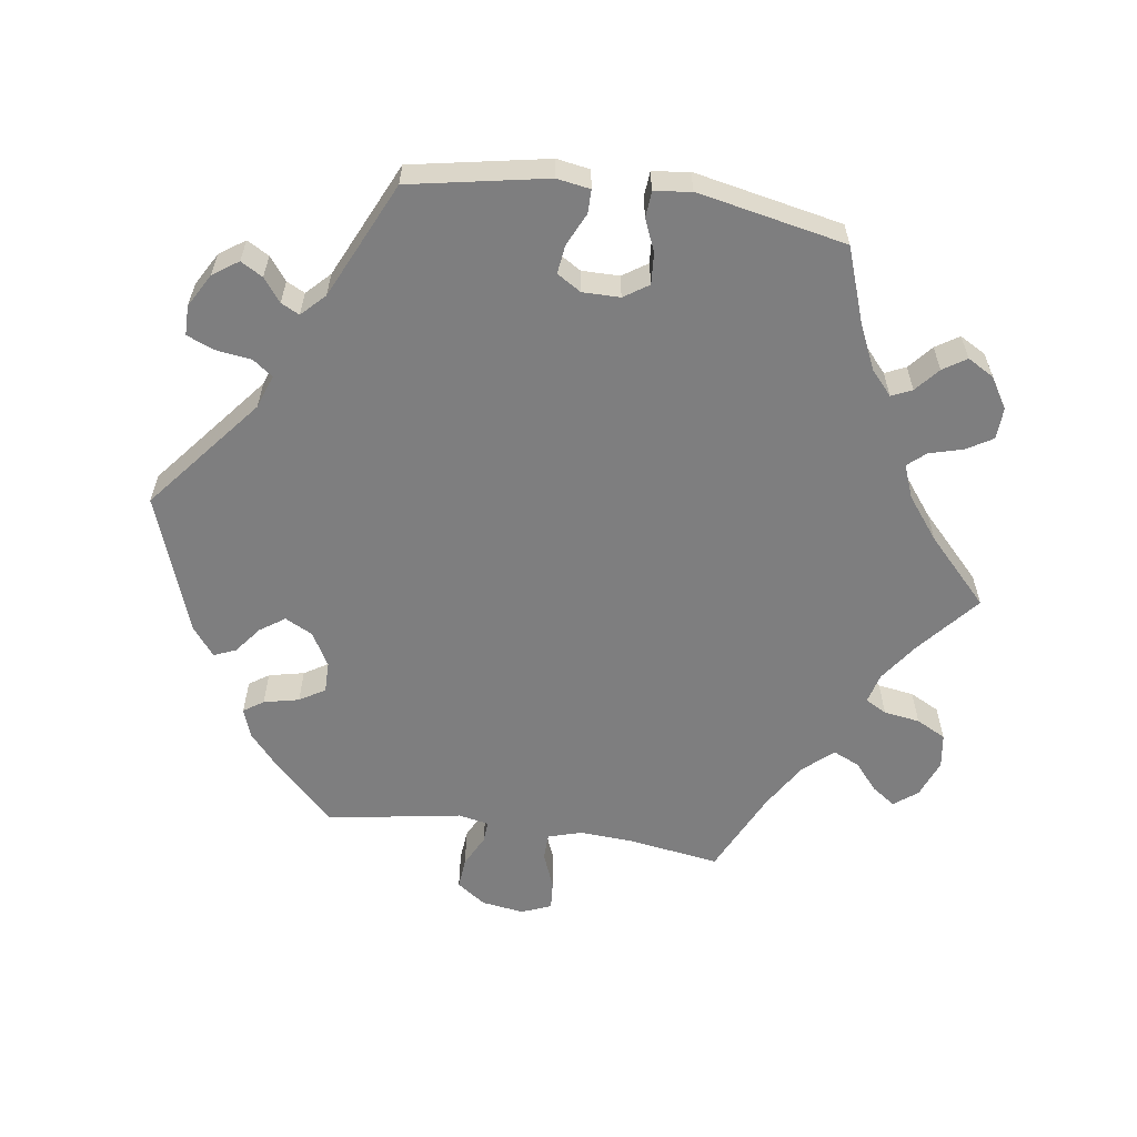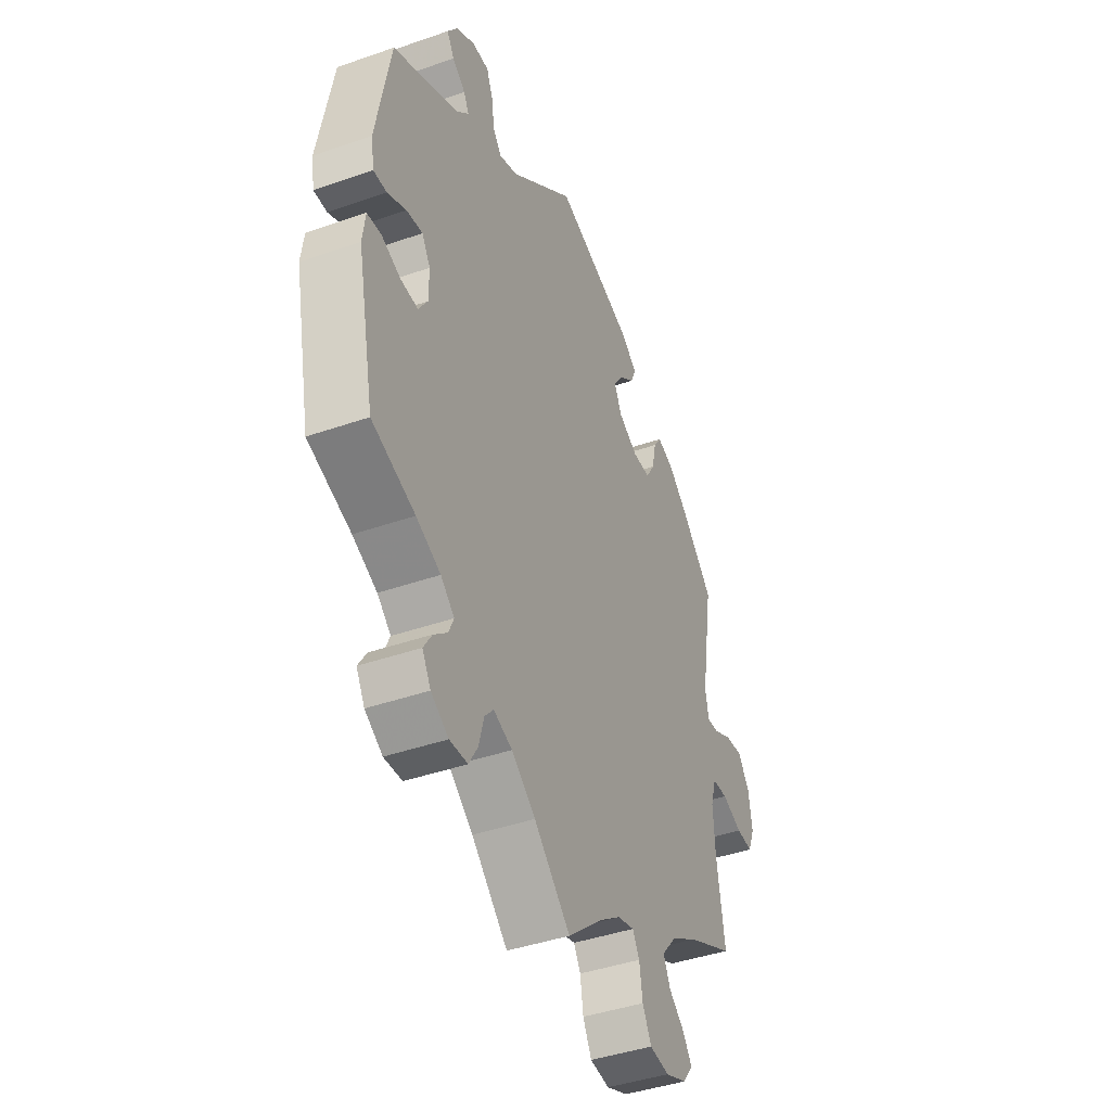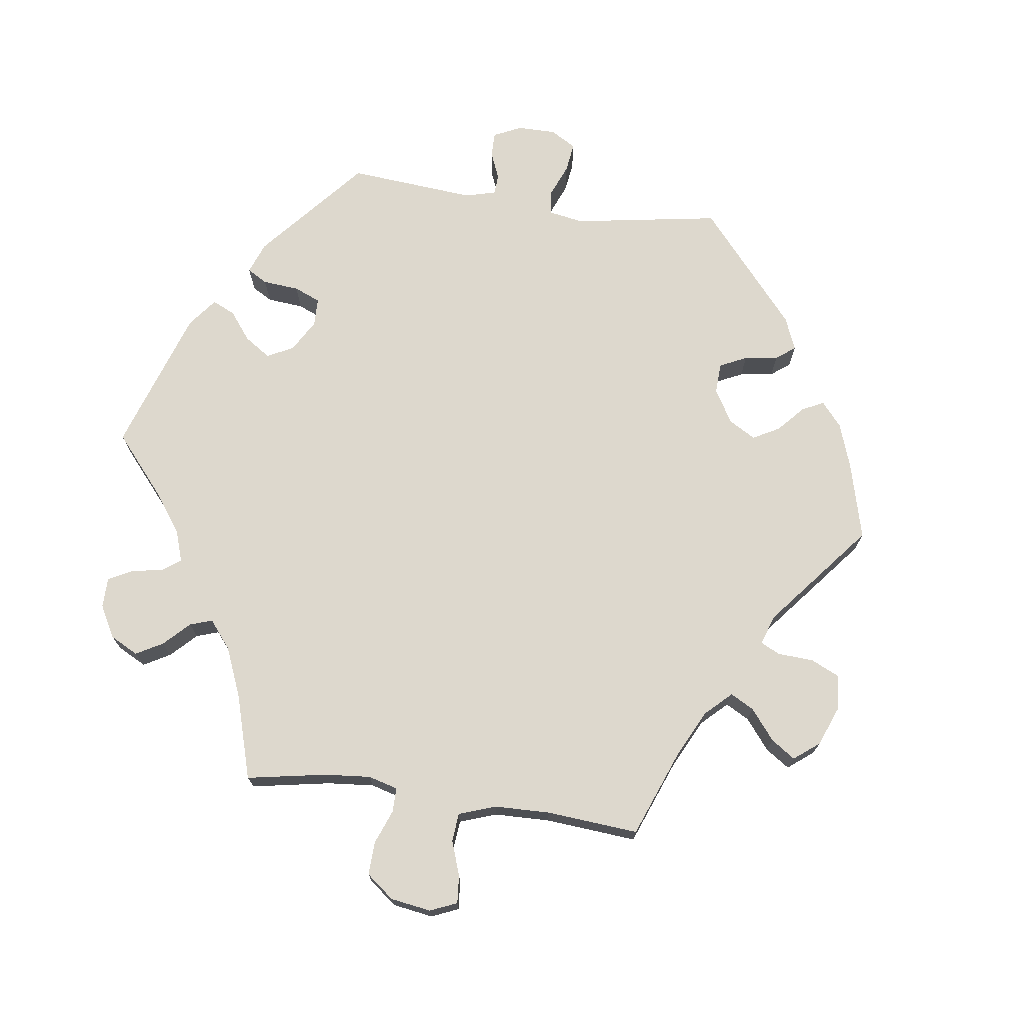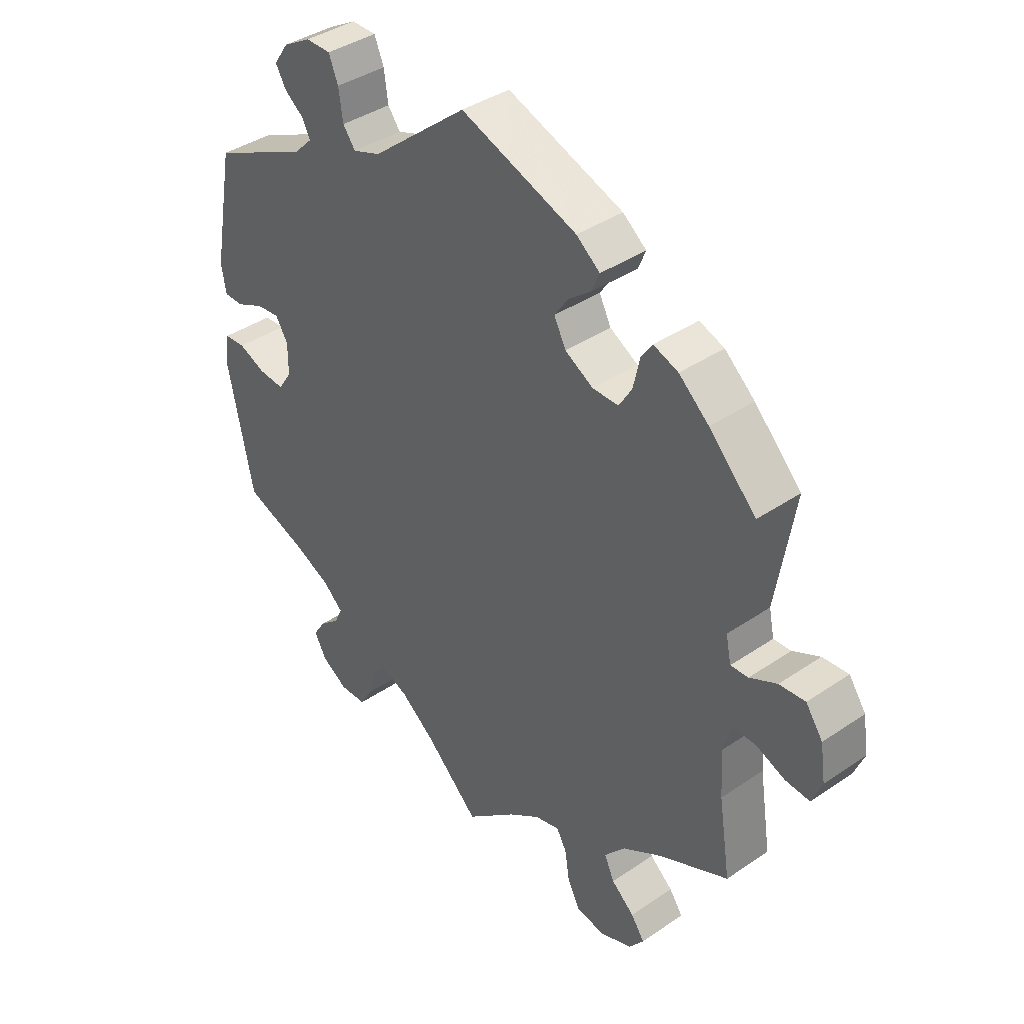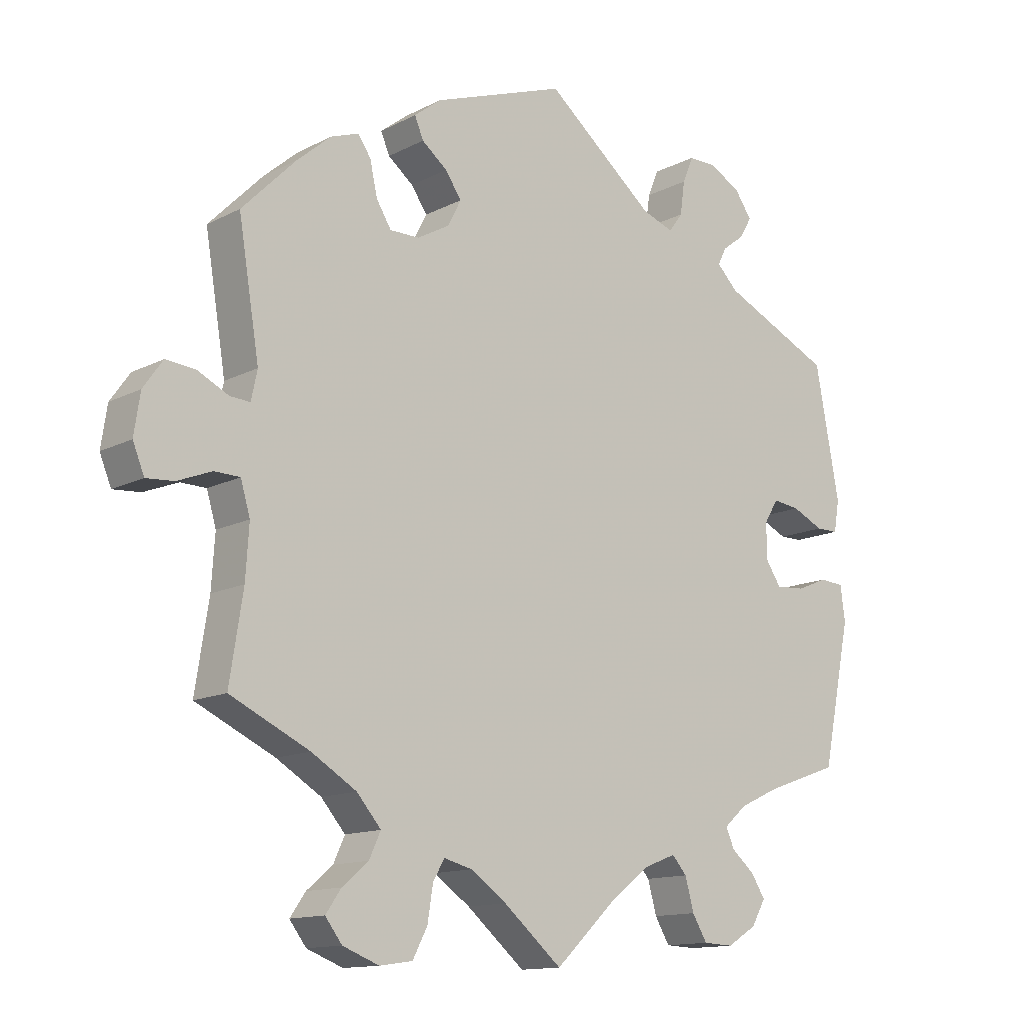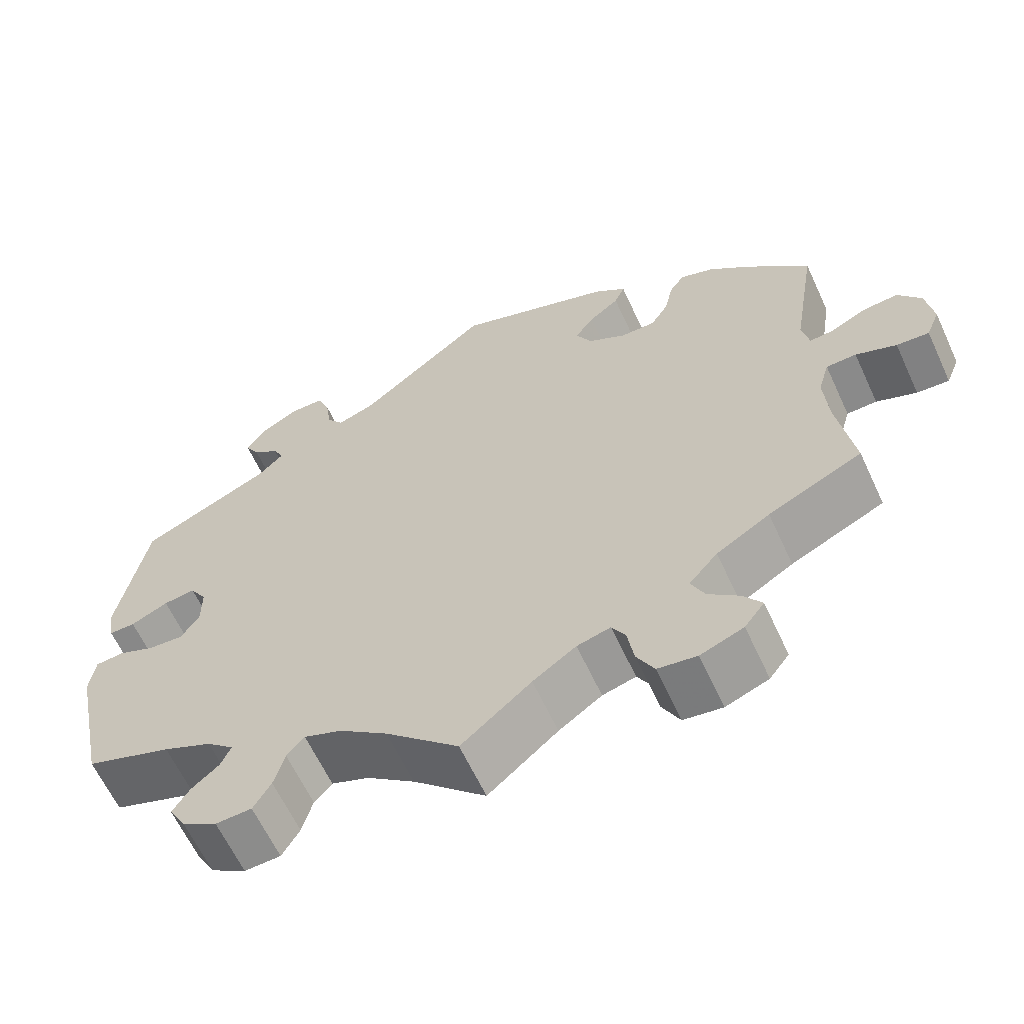
<metadata>
{"format":"obj","ext":"obj","renderer":"f3d","projection":"perspective","resolution":1024,"background":"white","views":[{"elev":-59.4,"azim":81.9,"up":"+Y"},{"elev":-42.0,"azim":112.8,"up":"+Z"},{"elev":72.1,"azim":-142.0,"up":"+Y"},{"elev":39.4,"azim":-130.3,"up":"+Z"},{"elev":-13.2,"azim":-40.6,"up":"+Z"},{"elev":-62.8,"azim":-155.2,"up":"+Z"}]}
</metadata>
<code>
v 0.392 0.07 -0.327
v 0.331 0.07 -0.355
v 0.297 0.07 -0.385
v 0.31 0.07 -0.414
v 0.344 0.07 -0.443
v 0.365 0.07 -0.476
v 0.344 0.07 -0.513
v 0.3 0.07 -0.54
v 0.255 0.07 -0.538
v 0.233 0.07 -0.501
v 0.22 0.07 -0.453
v 0.198 0.07 -0.428
v 0.151 0.07 -0.446
v 0.091 0.07 -0.492
v 0 0.07 -0.578
v -0.087 0.07 -0.504
v -0.141 0.07 -0.466
v -0.183 0.07 -0.455
v -0.2 0.07 -0.485
v -0.208 0.07 -0.536
v -0.23 0.07 -0.578
v -0.279 0.07 -0.585
v -0.333 0.07 -0.564
v -0.358 0.07 -0.531
v -0.335 0.07 -0.498
v -0.296 0.07 -0.465
v -0.279 0.07 -0.428
v -0.315 0.07 -0.386
v -0.382 0.07 -0.345
v -0.5 0.07 -0.289
v -0.48 0.07 -0.161
v -0.475 0.07 -0.084
v -0.489 0.07 -0.036
v -0.527 0.07 -0.035
v -0.578 0.07 -0.055
v -0.619 0.07 -0.058
v -0.636 0.07 -0.016
v -0.627 0.07 0.044
v -0.598 0.07 0.085
v -0.554 0.07 0.081
v -0.508 0.07 0.058
v -0.478 0.07 0.056
v -0.469 0.07 0.099
v -0.5 0.07 0.289
v -0.42 0.07 0.37
v -0.369 0.07 0.414
v -0.327 0.07 0.429
v -0.308 0.07 0.401
v -0.297 0.07 0.351
v -0.275 0.07 0.315
v -0.231 0.07 0.315
v -0.183 0.07 0.342
v -0.163 0.07 0.381
v -0.187 0.07 0.416
v -0.225 0.07 0.446
v -0.238 0.07 0.477
v -0.198 0.07 0.508
v 0 0.07 0.578
v 0.163 0.07 0.444
v 0.21 0.07 0.427
v 0.231 0.07 0.455
v 0.238 0.07 0.505
v 0.254 0.07 0.544
v 0.296 0.07 0.544
v 0.343 0.07 0.517
v 0.368 0.07 0.481
v 0.35 0.07 0.45
v 0.317 0.07 0.425
v 0.304 0.07 0.399
v 0.336 0.07 0.367
v 0.5 0.07 0.29
v 0.536 0.07 0.096
v 0.528 0.07 0.049
v 0.495 0.07 0.049
v 0.448 0.07 0.071
v 0.408 0.07 0.076
v 0.387 0.07 0.042
v 0.387 0.07 -0.011
v 0.41 0.07 -0.046
v 0.454 0.07 -0.043
v 0.5 0.07 -0.024
v 0.536 0.07 -0.027
v 0.543 0.07 -0.079
v 0.5 0.07 -0.289
v 0.392 0 -0.327
v 0.331 0 -0.355
v 0.297 0 -0.385
v 0.31 0 -0.414
v 0.344 0 -0.443
v 0.365 0 -0.476
v 0.344 0 -0.513
v 0.3 0 -0.54
v 0.255 0 -0.538
v 0.233 0 -0.501
v 0.22 0 -0.453
v 0.198 0 -0.428
v 0.151 0 -0.446
v 0.091 0 -0.492
v 0 0 -0.578
v -0.087 0 -0.504
v -0.141 0 -0.466
v -0.183 0 -0.455
v -0.2 0 -0.485
v -0.208 0 -0.536
v -0.23 0 -0.578
v -0.279 0 -0.585
v -0.333 0 -0.564
v -0.358 0 -0.531
v -0.335 0 -0.498
v -0.296 0 -0.465
v -0.279 0 -0.428
v -0.315 0 -0.386
v -0.382 0 -0.345
v -0.5 0 -0.289
v -0.48 0 -0.161
v -0.475 0 -0.084
v -0.489 0 -0.036
v -0.527 0 -0.035
v -0.578 0 -0.055
v -0.619 0 -0.058
v -0.636 0 -0.016
v -0.627 0 0.044
v -0.598 0 0.085
v -0.554 0 0.081
v -0.508 0 0.058
v -0.478 0 0.056
v -0.469 0 0.099
v -0.5 0 0.289
v -0.42 0 0.37
v -0.369 0 0.414
v -0.327 0 0.429
v -0.308 0 0.401
v -0.297 0 0.351
v -0.275 0 0.315
v -0.231 0 0.315
v -0.183 0 0.342
v -0.163 0 0.381
v -0.187 0 0.416
v -0.225 0 0.446
v -0.238 0 0.477
v -0.198 0 0.508
v 0 0 0.578
v 0.163 0 0.444
v 0.21 0 0.427
v 0.231 0 0.455
v 0.238 0 0.505
v 0.254 0 0.544
v 0.296 0 0.544
v 0.343 0 0.517
v 0.368 0 0.481
v 0.35 0 0.45
v 0.317 0 0.425
v 0.304 0 0.399
v 0.336 0 0.367
v 0.5 0 0.29
v 0.536 0 0.096
v 0.528 0 0.049
v 0.495 0 0.049
v 0.448 0 0.071
v 0.408 0 0.076
v 0.387 0 0.042
v 0.387 0 -0.011
v 0.41 0 -0.046
v 0.454 0 -0.043
v 0.5 0 -0.024
v 0.536 0 -0.027
v 0.543 0 -0.079
v 0.5 0 -0.289
f 83 84 1
f 80 81 82 83
f 79 80 83 1
f 78 79 1 2
f 77 78 2 3
f 72 73 74 75
f 70 71 72 75
f 69 70 75 76
f 65 66 67 68
f 65 68 69
f 64 65 69
f 61 62 63 64
f 61 64 69
f 60 61 69 76
f 56 57 58 59
f 54 55 56 59
f 53 54 59 60
f 52 53 60 76
f 46 47 48 49
f 46 49 50
f 43 44 45 46
f 42 43 46 50
f 38 39 40 41
f 38 41 42
f 37 38 42
f 34 35 36 37
f 33 34 37 42
f 32 33 42 50
f 29 30 31
f 28 29 31 32
f 27 28 32 50
f 23 24 25 26
f 23 26 27
f 22 23 27
f 19 20 21 22
f 18 19 22 27
f 17 18 27 50
f 14 15 16
f 13 14 16 17
f 12 13 17 50
f 8 9 10 11
f 4 5 6 7
f 3 4 7 8
f 51 52 76 77
f 51 77 3
f 11 12 50 51
f 3 8 11 51
f 85 168 167
f 167 166 165 164
f 85 167 164 163
f 86 85 163 162
f 87 86 162 161
f 159 158 157 156
f 159 156 155 154
f 160 159 154 153
f 152 151 150 149
f 153 152 149
f 153 149 148
f 148 147 146 145
f 153 148 145
f 160 153 145 144
f 143 142 141 140
f 143 140 139 138
f 144 143 138 137
f 160 144 137 136
f 133 132 131 130
f 134 133 130
f 130 129 128 127
f 134 130 127 126
f 125 124 123 122
f 126 125 122
f 126 122 121
f 121 120 119 118
f 126 121 118 117
f 134 126 117 116
f 115 114 113
f 116 115 113 112
f 134 116 112 111
f 110 109 108 107
f 111 110 107
f 111 107 106
f 106 105 104 103
f 111 106 103 102
f 134 111 102 101
f 100 99 98
f 101 100 98 97
f 134 101 97 96
f 95 94 93 92
f 91 90 89 88
f 92 91 88 87
f 161 160 136 135
f 87 161 135
f 135 134 96 95
f 135 95 92 87
f 1 85 86 2
f 2 86 87 3
f 3 87 88 4
f 4 88 89 5
f 5 89 90 6
f 6 90 91 7
f 7 91 92 8
f 8 92 93 9
f 9 93 94 10
f 10 94 95 11
f 11 95 96 12
f 12 96 97 13
f 13 97 98 14
f 14 98 99 15
f 15 99 100 16
f 16 100 101 17
f 17 101 102 18
f 18 102 103 19
f 19 103 104 20
f 20 104 105 21
f 21 105 106 22
f 22 106 107 23
f 23 107 108 24
f 24 108 109 25
f 25 109 110 26
f 26 110 111 27
f 27 111 112 28
f 28 112 113 29
f 29 113 114 30
f 30 114 115 31
f 31 115 116 32
f 32 116 117 33
f 33 117 118 34
f 34 118 119 35
f 35 119 120 36
f 36 120 121 37
f 37 121 122 38
f 38 122 123 39
f 39 123 124 40
f 40 124 125 41
f 41 125 126 42
f 42 126 127 43
f 43 127 128 44
f 44 128 129 45
f 45 129 130 46
f 46 130 131 47
f 47 131 132 48
f 48 132 133 49
f 49 133 134 50
f 50 134 135 51
f 51 135 136 52
f 52 136 137 53
f 53 137 138 54
f 54 138 139 55
f 55 139 140 56
f 56 140 141 57
f 57 141 142 58
f 58 142 143 59
f 59 143 144 60
f 60 144 145 61
f 61 145 146 62
f 62 146 147 63
f 63 147 148 64
f 64 148 149 65
f 65 149 150 66
f 66 150 151 67
f 67 151 152 68
f 68 152 153 69
f 69 153 154 70
f 70 154 155 71
f 71 155 156 72
f 72 156 157 73
f 73 157 158 74
f 74 158 159 75
f 75 159 160 76
f 76 160 161 77
f 77 161 162 78
f 78 162 163 79
f 79 163 164 80
f 80 164 165 81
f 81 165 166 82
f 82 166 167 83
f 83 167 168 84
f 84 168 85 1

</code>
